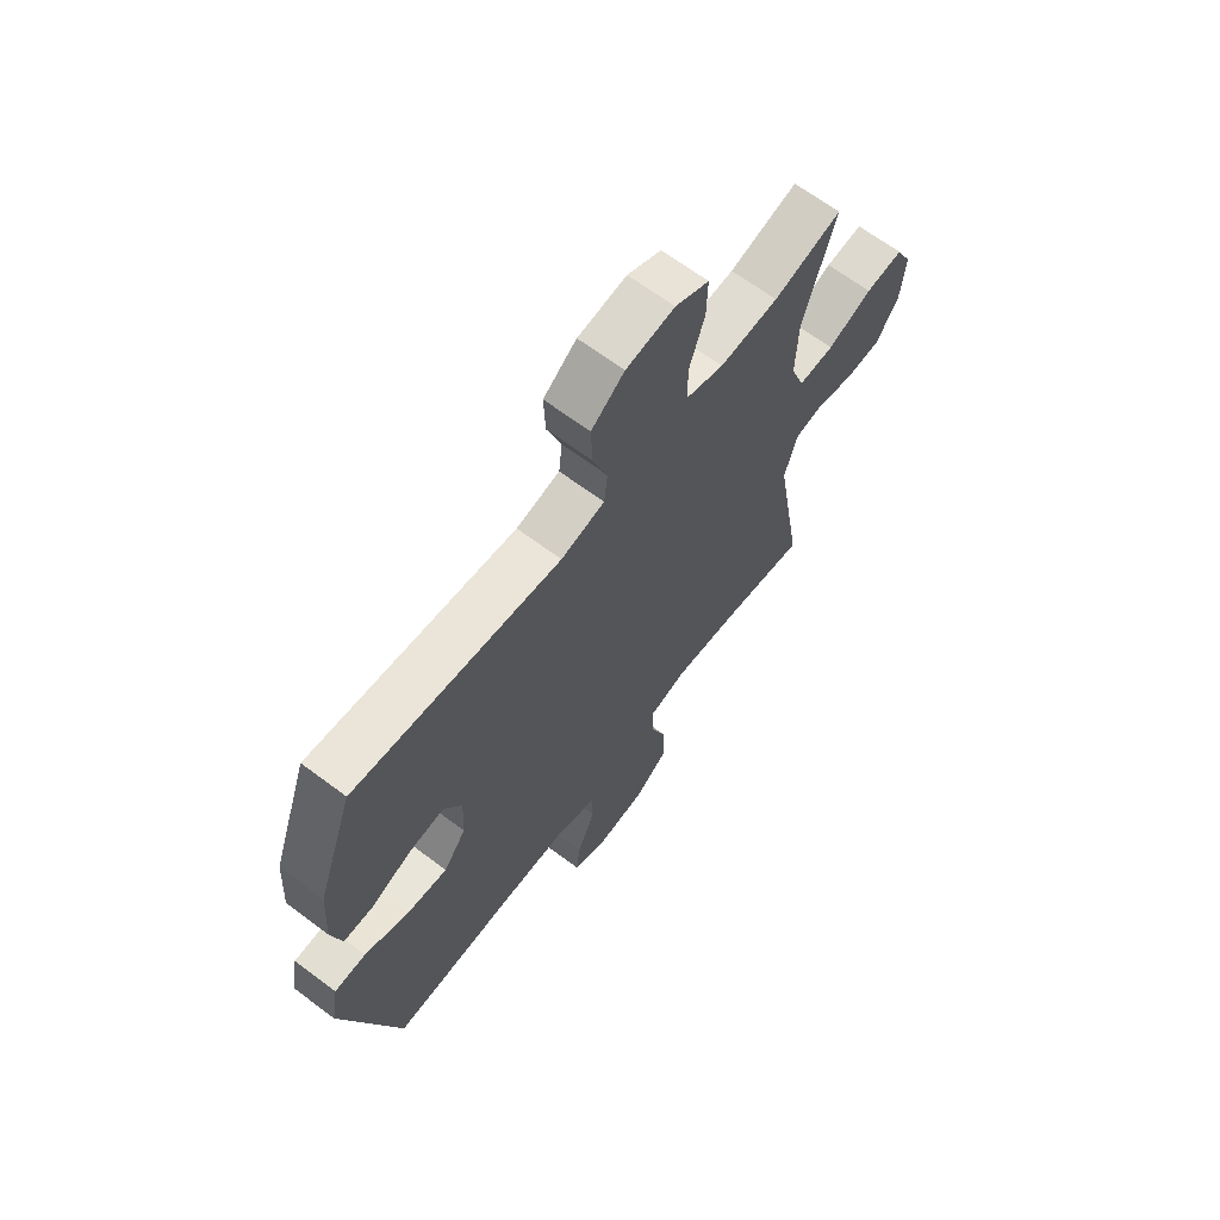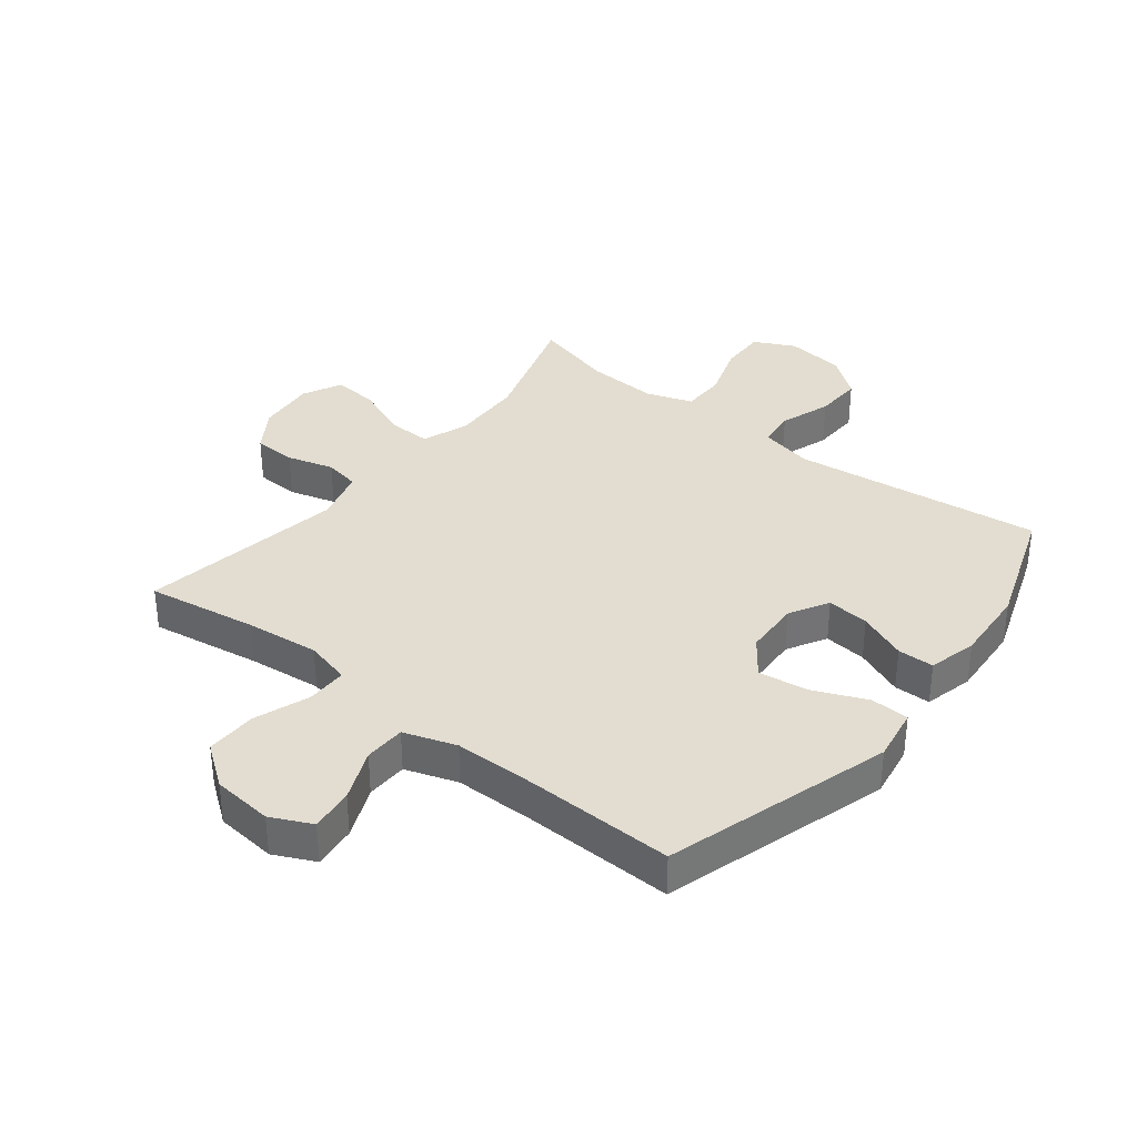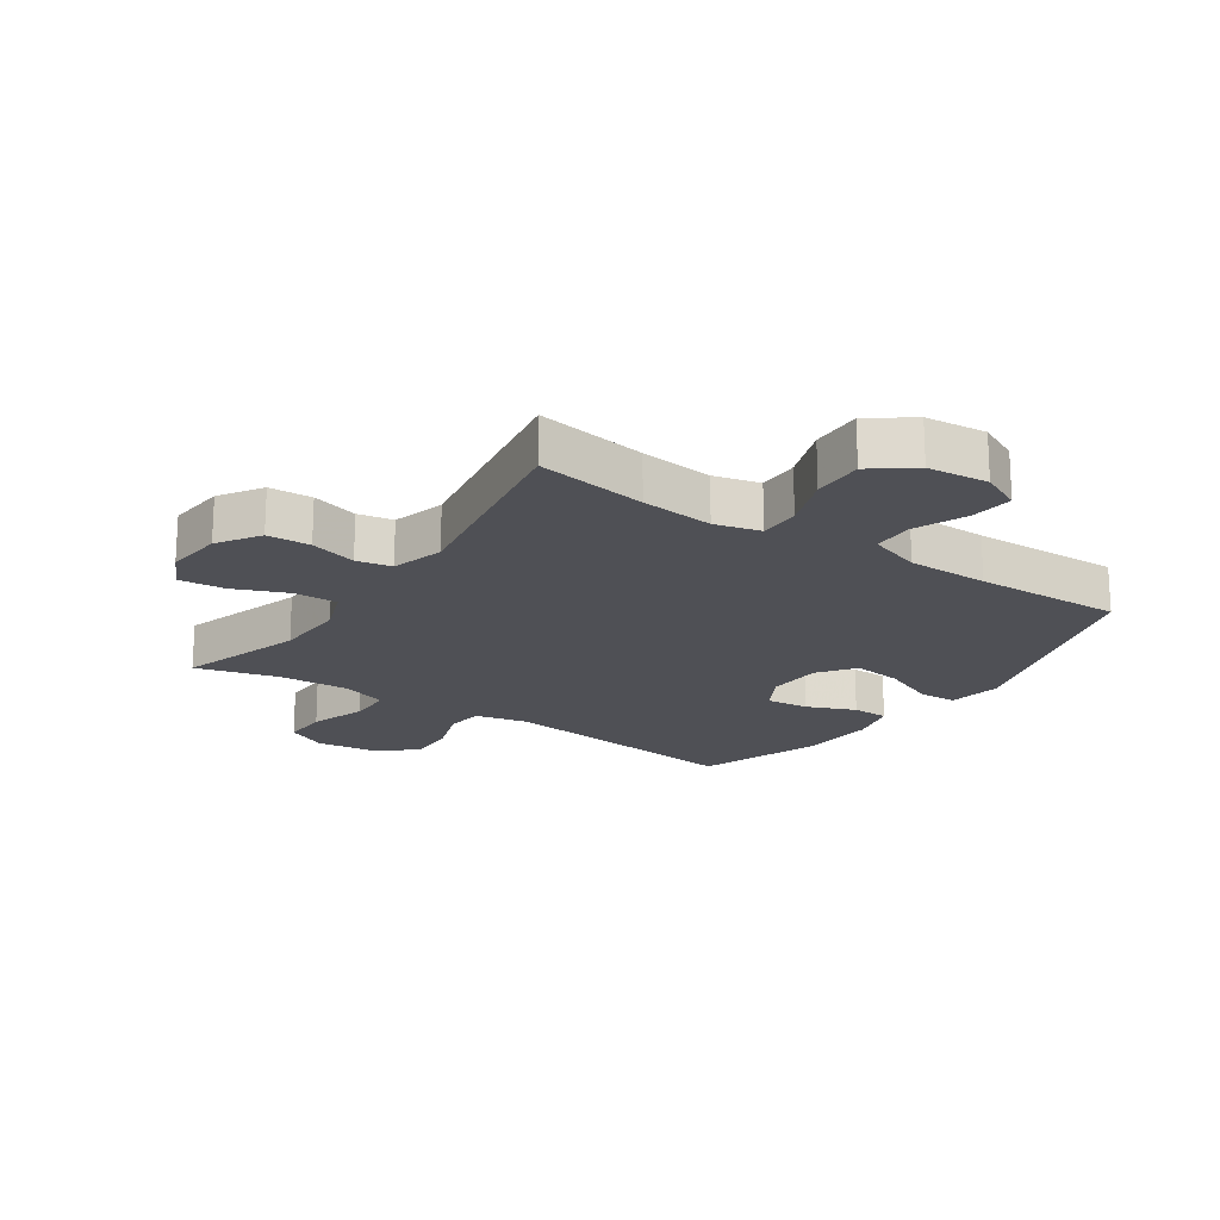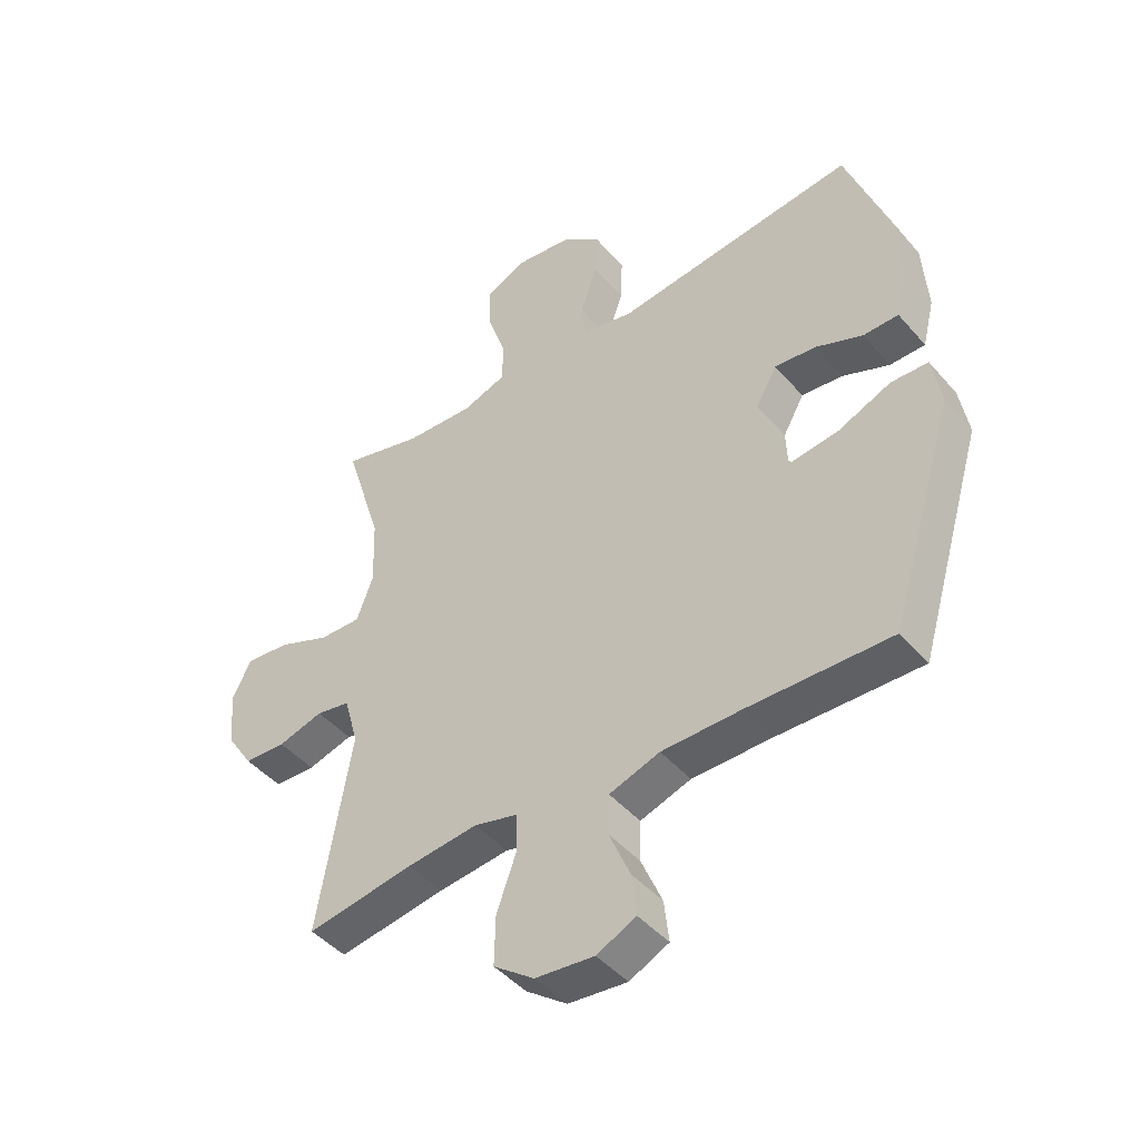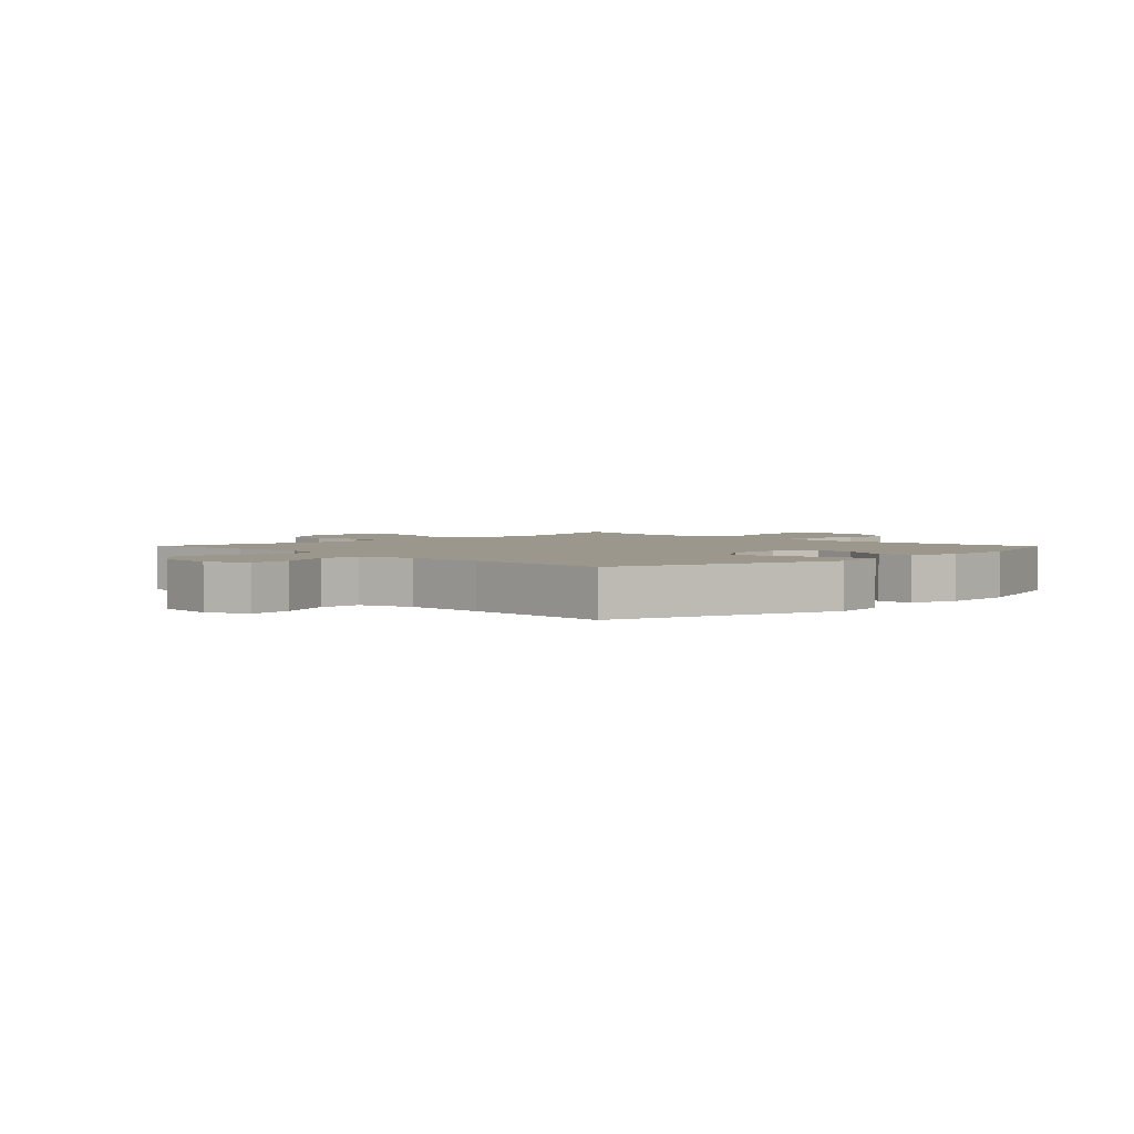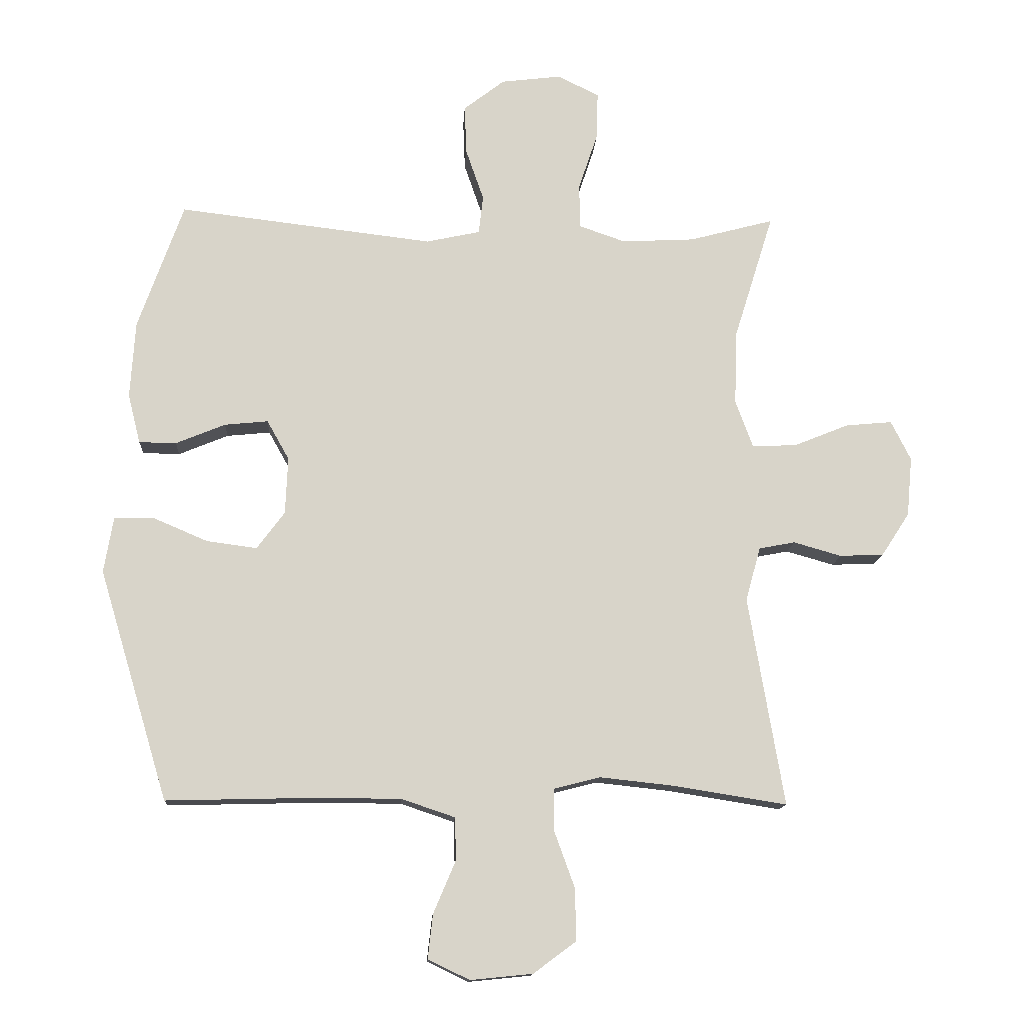
<metadata>
{"format":"obj","ext":"obj","renderer":"f3d","projection":"perspective","resolution":1024,"background":"white","views":[{"elev":66.0,"azim":-53.0,"up":"+Z"},{"elev":35.3,"azim":-141.8,"up":"+Y"},{"elev":-19.3,"azim":145.8,"up":"+Y"},{"elev":-45.3,"azim":-142.0,"up":"+Z"},{"elev":2.7,"azim":-134.4,"up":"+Y"},{"elev":-13.5,"azim":-3.2,"up":"+Z"}]}
</metadata>
<code>
v 0.5 0.07 -0.5
v 0.318 0.07 -0.471
v 0.198 0.07 -0.458
v 0.123 0.07 -0.477
v 0.123 0.07 -0.544
v 0.156 0.07 -0.635
v 0.158 0.07 -0.719
v 0.089 0.07 -0.77
v -0.011 0.07 -0.78
v -0.078 0.07 -0.748
v -0.07 0.07 -0.677
v -0.034 0.07 -0.592
v -0.036 0.07 -0.524
v -0.122 0.07 -0.495
v -0.256 0.07 -0.494
v -0.5 0.07 -0.5
v -0.612 0.07 -0.128
v -0.597 0.07 -0.039
v -0.534 0.07 -0.037
v -0.445 0.07 -0.075
v -0.364 0.07 -0.086
v -0.319 0.07 -0.026
v -0.315 0.07 0.066
v -0.351 0.07 0.13
v -0.421 0.07 0.123
v -0.501 0.07 0.09
v -0.561 0.07 0.091
v -0.581 0.07 0.171
v -0.573 0.07 0.295
v -0.5 0.07 0.5
v -0.088 0.07 0.451
v -0.001 0.07 0.47
v 0.006 0.07 0.532
v -0.023 0.07 0.616
v -0.026 0.07 0.695
v 0.04 0.07 0.746
v 0.137 0.07 0.758
v 0.204 0.07 0.725
v 0.202 0.07 0.649
v 0.171 0.07 0.556
v 0.172 0.07 0.484
v 0.247 0.07 0.458
v 0.364 0.07 0.464
v 0.5 0.07 0.5
v 0.436 0.07 0.295
v 0.432 0.07 0.176
v 0.46 0.07 0.1
v 0.531 0.07 0.102
v 0.62 0.07 0.138
v 0.695 0.07 0.145
v 0.727 0.07 0.081
v 0.718 0.07 -0.015
v 0.673 0.07 -0.084
v 0.602 0.07 -0.087
v 0.525 0.07 -0.065
v 0.467 0.07 -0.076
v 0.443 0.07 -0.163
v 0.5 0 -0.5
v 0.318 0 -0.471
v 0.198 0 -0.458
v 0.123 0 -0.477
v 0.123 0 -0.544
v 0.156 0 -0.635
v 0.158 0 -0.719
v 0.089 0 -0.77
v -0.011 0 -0.78
v -0.078 0 -0.748
v -0.07 0 -0.677
v -0.034 0 -0.592
v -0.036 0 -0.524
v -0.122 0 -0.495
v -0.256 0 -0.494
v -0.5 0 -0.5
v -0.612 0 -0.128
v -0.597 0 -0.039
v -0.534 0 -0.037
v -0.445 0 -0.075
v -0.364 0 -0.086
v -0.319 0 -0.026
v -0.315 0 0.066
v -0.351 0 0.13
v -0.421 0 0.123
v -0.501 0 0.09
v -0.561 0 0.091
v -0.581 0 0.171
v -0.573 0 0.295
v -0.5 0 0.5
v -0.088 0 0.451
v -0.001 0 0.47
v 0.006 0 0.532
v -0.023 0 0.616
v -0.026 0 0.695
v 0.04 0 0.746
v 0.137 0 0.758
v 0.204 0 0.725
v 0.202 0 0.649
v 0.171 0 0.556
v 0.172 0 0.484
v 0.247 0 0.458
v 0.364 0 0.464
v 0.5 0 0.5
v 0.436 0 0.295
v 0.432 0 0.176
v 0.46 0 0.1
v 0.531 0 0.102
v 0.62 0 0.138
v 0.695 0 0.145
v 0.727 0 0.081
v 0.718 0 -0.015
v 0.673 0 -0.084
v 0.602 0 -0.087
v 0.525 0 -0.065
v 0.467 0 -0.076
v 0.443 0 -0.163
f 53 54 55
f 52 53 55
f 51 52 55
f 50 51 55
f 49 50 55
f 48 49 55
f 47 48 55 56
f 46 47 56 57
f 43 44 45
f 42 43 45 46
f 41 42 46 57
f 38 39 40
f 37 38 40
f 36 37 40
f 35 36 40
f 34 35 40
f 33 34 40
f 32 33 40 41
f 57 1 2
f 41 57 2
f 32 41 2
f 31 32 2
f 29 30 31
f 28 29 31
f 27 28 31
f 26 27 31
f 25 26 31
f 18 19 20
f 17 18 20
f 16 17 20
f 15 16 20
f 14 15 20 21
f 13 14 21 22
f 10 11 12
f 9 10 12
f 8 9 12
f 7 8 12
f 6 7 12
f 5 6 12
f 4 5 12 13
f 31 2 3
f 31 3 4
f 24 25 31
f 23 24 31 4
f 4 13 22 23
f 112 111 110
f 112 110 109
f 112 109 108
f 112 108 107
f 112 107 106
f 112 106 105
f 113 112 105 104
f 114 113 104 103
f 102 101 100
f 103 102 100 99
f 114 103 99 98
f 97 96 95
f 97 95 94
f 97 94 93
f 97 93 92
f 97 92 91
f 97 91 90
f 98 97 90 89
f 59 58 114
f 59 114 98
f 59 98 89
f 59 89 88
f 88 87 86
f 88 86 85
f 88 85 84
f 88 84 83
f 88 83 82
f 77 76 75
f 77 75 74
f 77 74 73
f 77 73 72
f 78 77 72 71
f 79 78 71 70
f 69 68 67
f 69 67 66
f 69 66 65
f 69 65 64
f 69 64 63
f 69 63 62
f 70 69 62 61
f 60 59 88
f 61 60 88
f 88 82 81
f 61 88 81 80
f 80 79 70 61
f 1 58 59 2
f 2 59 60 3
f 3 60 61 4
f 4 61 62 5
f 5 62 63 6
f 6 63 64 7
f 7 64 65 8
f 8 65 66 9
f 9 66 67 10
f 10 67 68 11
f 11 68 69 12
f 12 69 70 13
f 13 70 71 14
f 14 71 72 15
f 15 72 73 16
f 16 73 74 17
f 17 74 75 18
f 18 75 76 19
f 19 76 77 20
f 20 77 78 21
f 21 78 79 22
f 22 79 80 23
f 23 80 81 24
f 24 81 82 25
f 25 82 83 26
f 26 83 84 27
f 27 84 85 28
f 28 85 86 29
f 29 86 87 30
f 30 87 88 31
f 31 88 89 32
f 32 89 90 33
f 33 90 91 34
f 34 91 92 35
f 35 92 93 36
f 36 93 94 37
f 37 94 95 38
f 38 95 96 39
f 39 96 97 40
f 40 97 98 41
f 41 98 99 42
f 42 99 100 43
f 43 100 101 44
f 44 101 102 45
f 45 102 103 46
f 46 103 104 47
f 47 104 105 48
f 48 105 106 49
f 49 106 107 50
f 50 107 108 51
f 51 108 109 52
f 52 109 110 53
f 53 110 111 54
f 54 111 112 55
f 55 112 113 56
f 56 113 114 57
f 57 114 58 1

</code>
